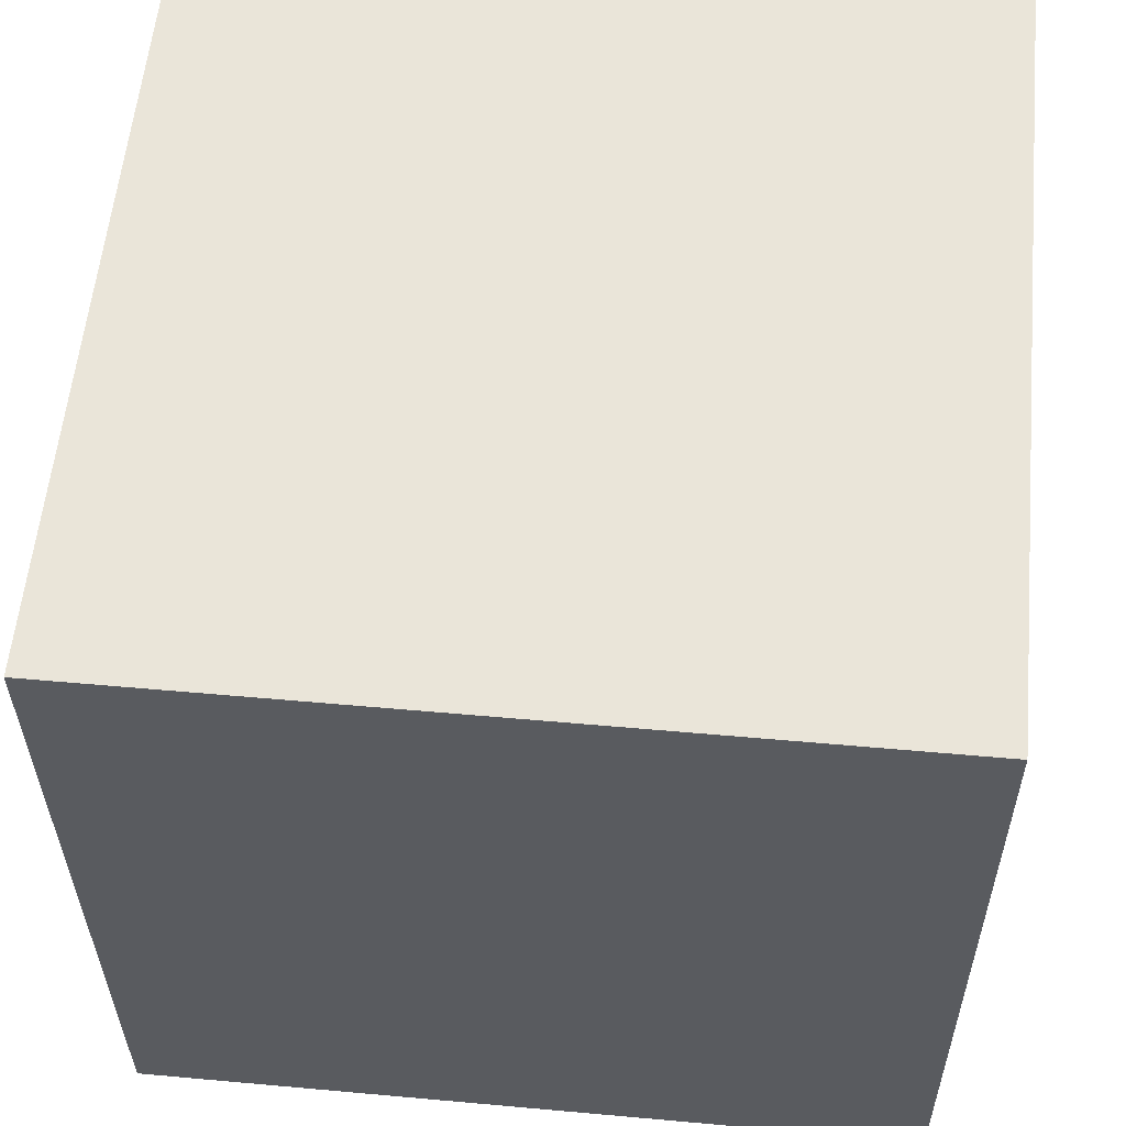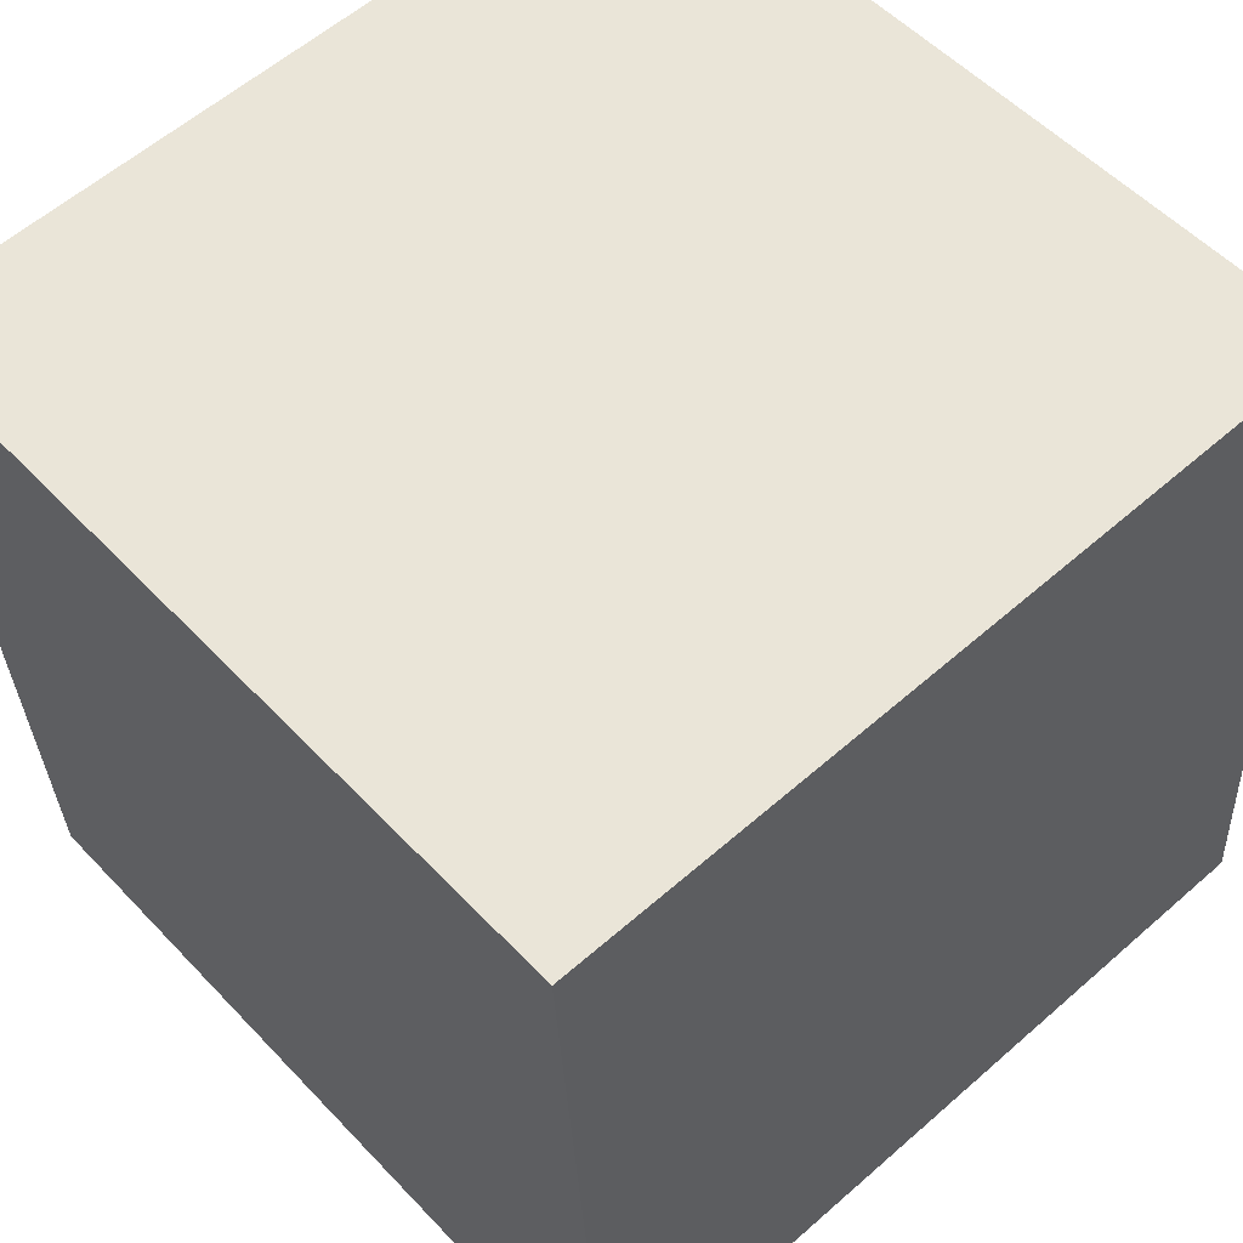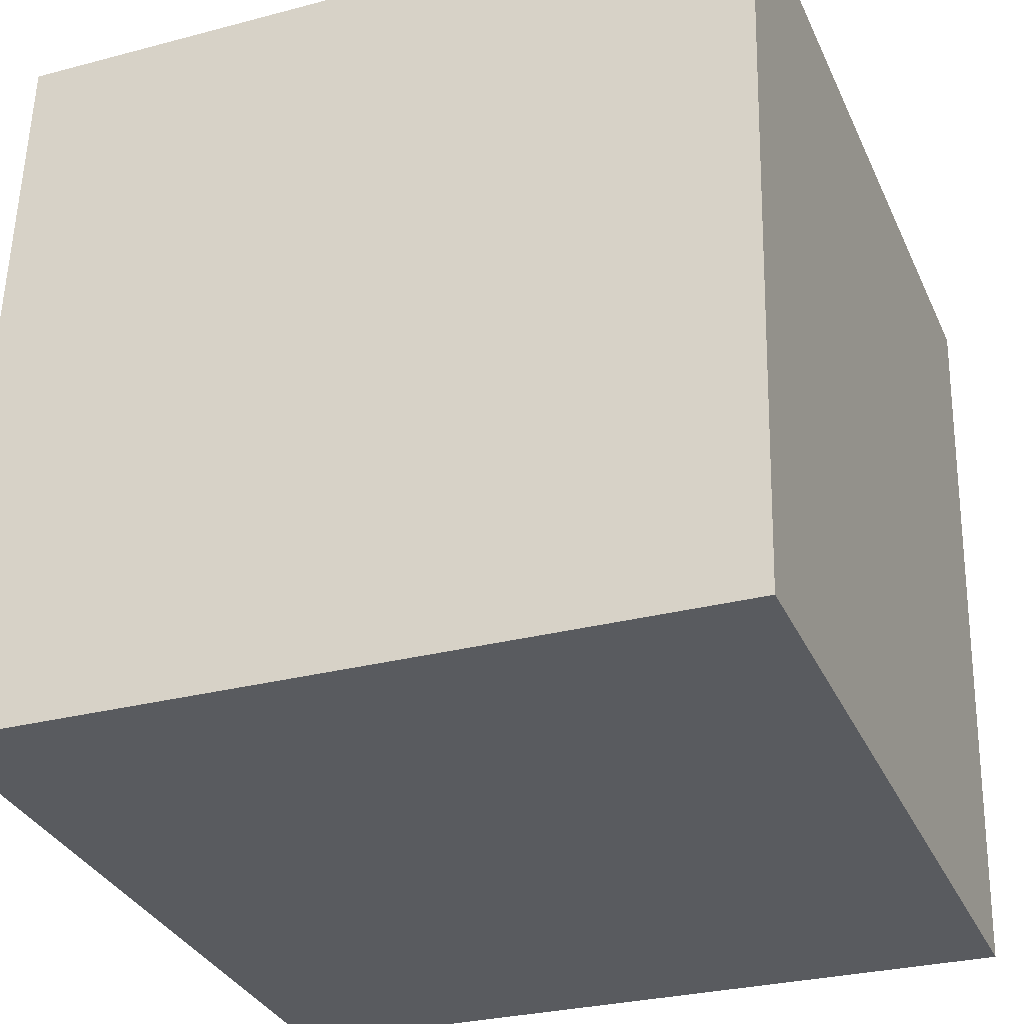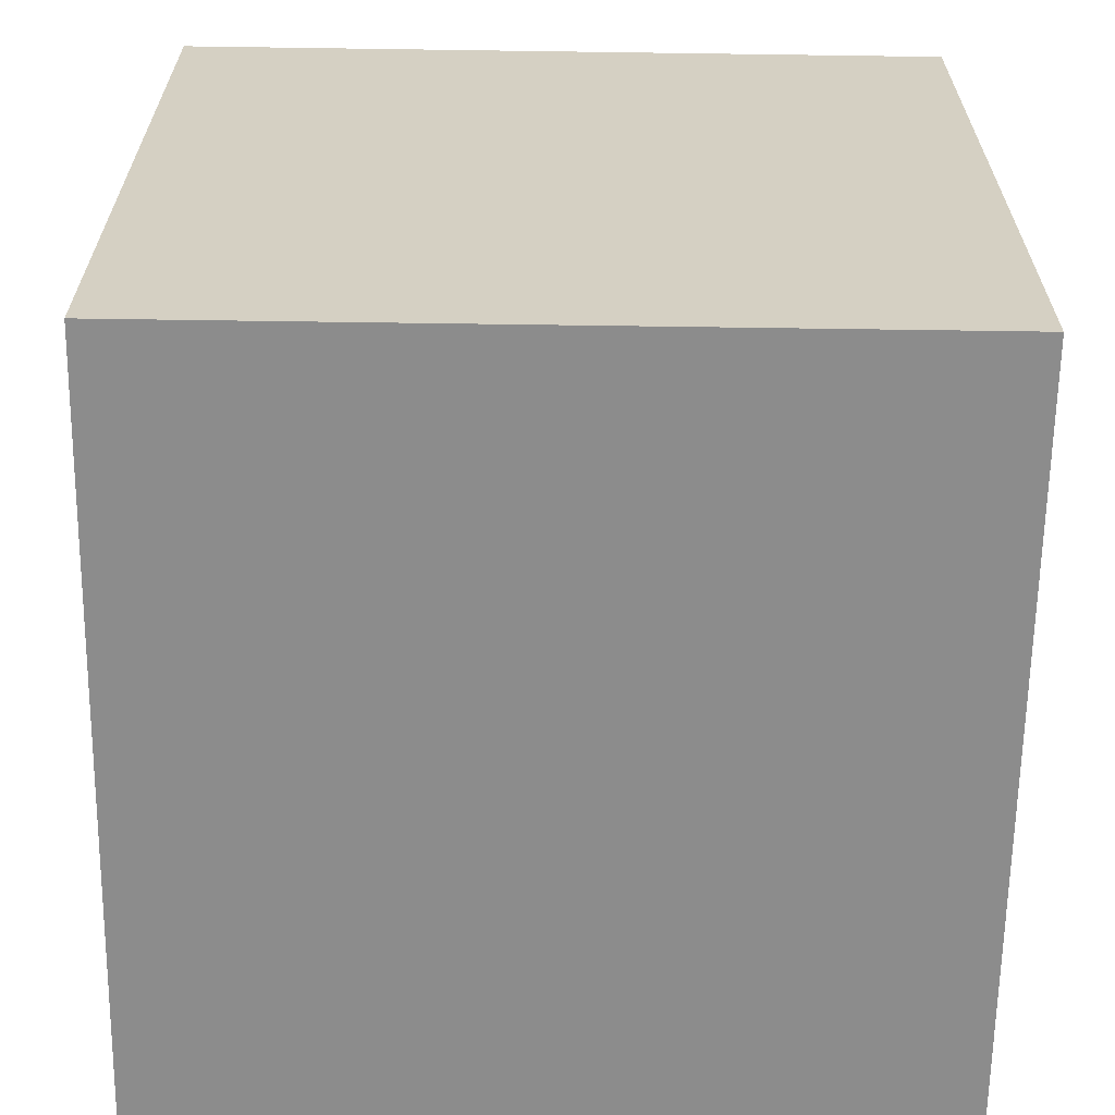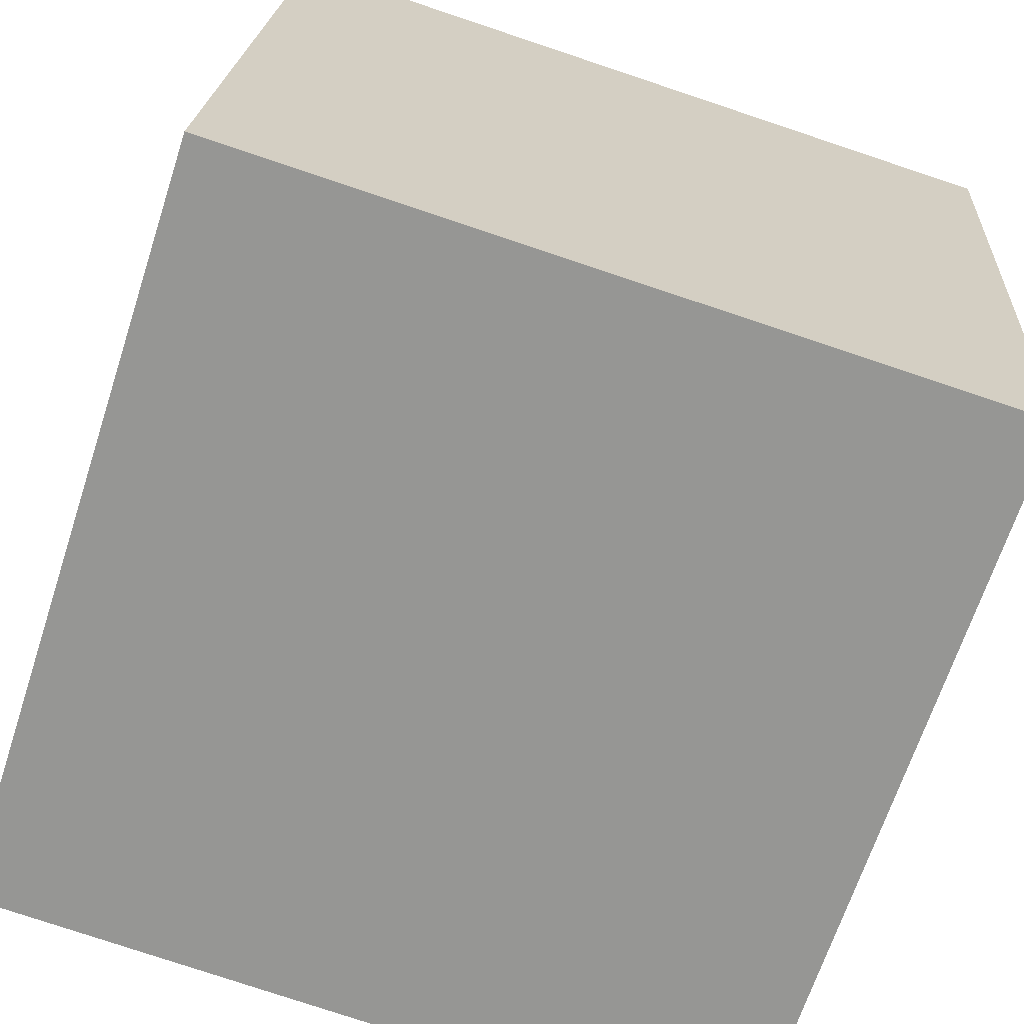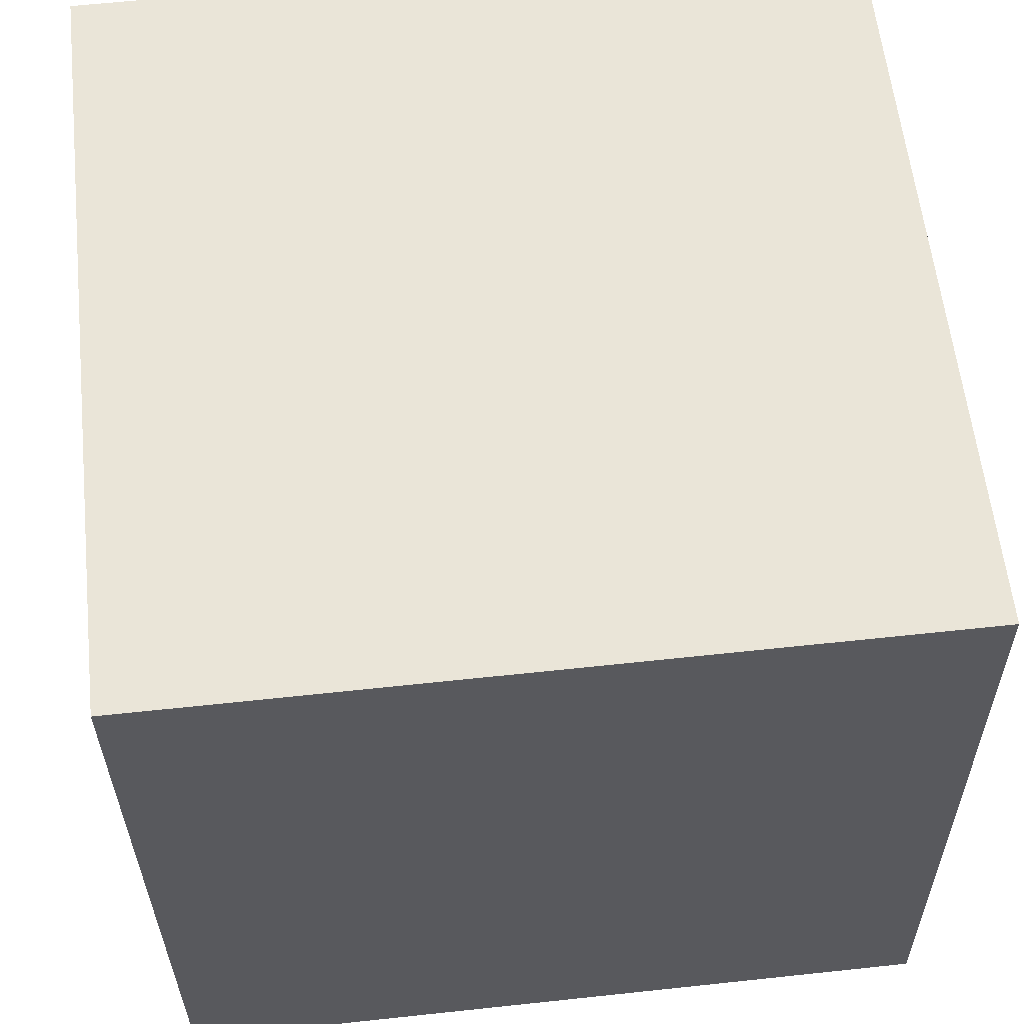
<metadata>
{"format":"obj","ext":"obj","renderer":"f3d","projection":"perspective","resolution":1024,"background":"white","views":[{"elev":53.7,"azim":95.5,"up":"+Y"},{"elev":58.8,"azim":-132.1,"up":"+Y"},{"elev":-28.6,"azim":-68.3,"up":"+Y"},{"elev":-64.2,"azim":-94.6,"up":"+Z"},{"elev":-67.1,"azim":-18.0,"up":"+Y"},{"elev":62.8,"azim":-96.2,"up":"+Y"}]}
</metadata>
<code>
v 0.7327 0.6964 -0.28
v 0.7327 0.6964 0.12
v 0.7064 0.2973 0.12
v 0.7327 0.6964 -0.28
v 0.7064 0.2973 0.12
v 0.7064 0.2973 -0.28
v 0.3336 0.7227 -0.28
v 0.3073 0.3236 -0.28
v 0.3073 0.3236 0.12
v 0.3336 0.7227 -0.28
v 0.3073 0.3236 0.12
v 0.3336 0.7227 0.12
v 0.7327 0.6964 -0.28
v 0.3336 0.7227 -0.28
v 0.3336 0.7227 0.12
v 0.7327 0.6964 -0.28
v 0.3336 0.7227 0.12
v 0.7327 0.6964 0.12
v 0.7327 0.6964 0.12
v 0.3336 0.7227 0.12
v 0.3073 0.3236 0.12
v 0.7327 0.6964 0.12
v 0.3073 0.3236 0.12
v 0.7064 0.2973 0.12
v 0.7064 0.2973 0.12
v 0.3073 0.3236 0.12
v 0.3073 0.3236 -0.28
v 0.7064 0.2973 0.12
v 0.3073 0.3236 -0.28
v 0.7064 0.2973 -0.28
v 0.3336 0.7227 -0.28
v 0.7327 0.6964 -0.28
v 0.7064 0.2973 -0.28
v 0.3336 0.7227 -0.28
v 0.7064 0.2973 -0.28
v 0.3073 0.3236 -0.28
f 1 2 3
f 4 5 6
f 7 8 9
f 10 11 12
f 13 14 15
f 16 17 18
f 19 20 21
f 22 23 24
f 25 26 27
f 28 29 30
f 31 32 33
f 34 35 36

</code>
